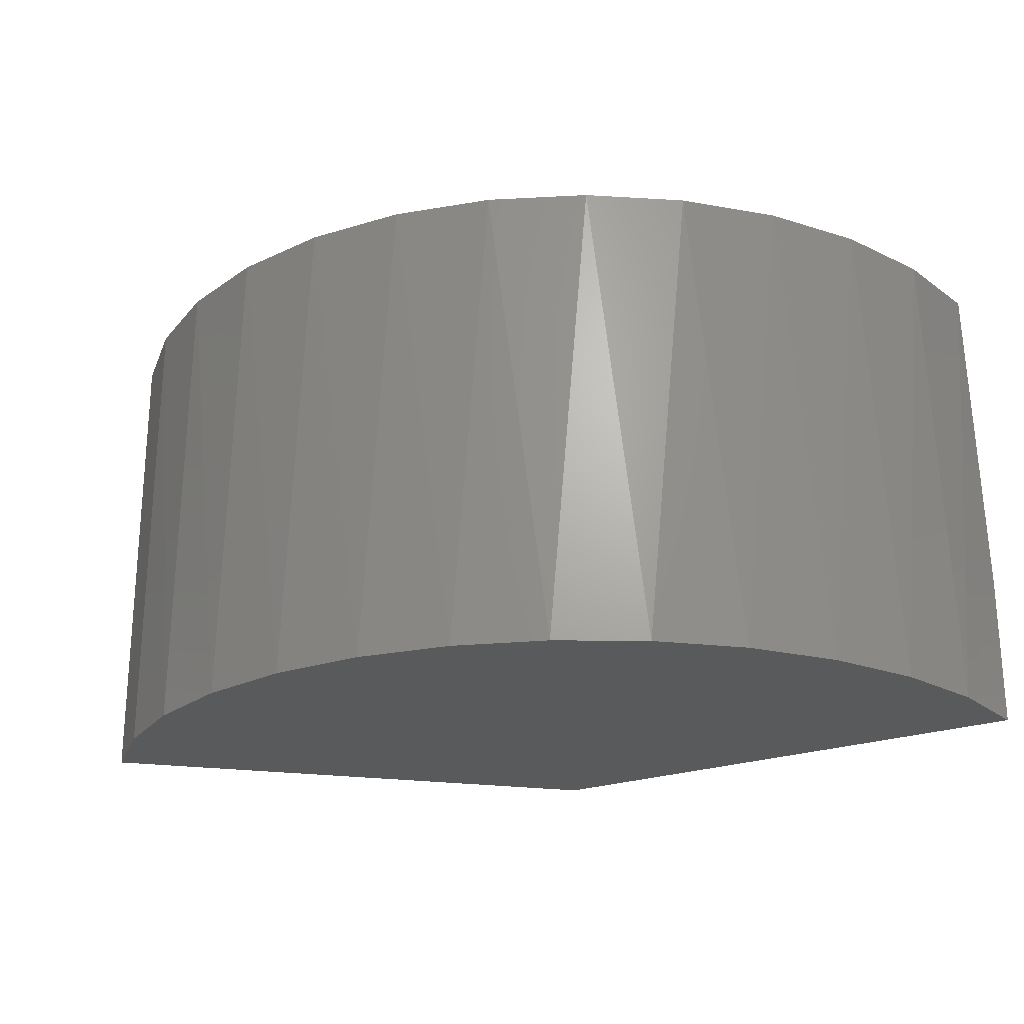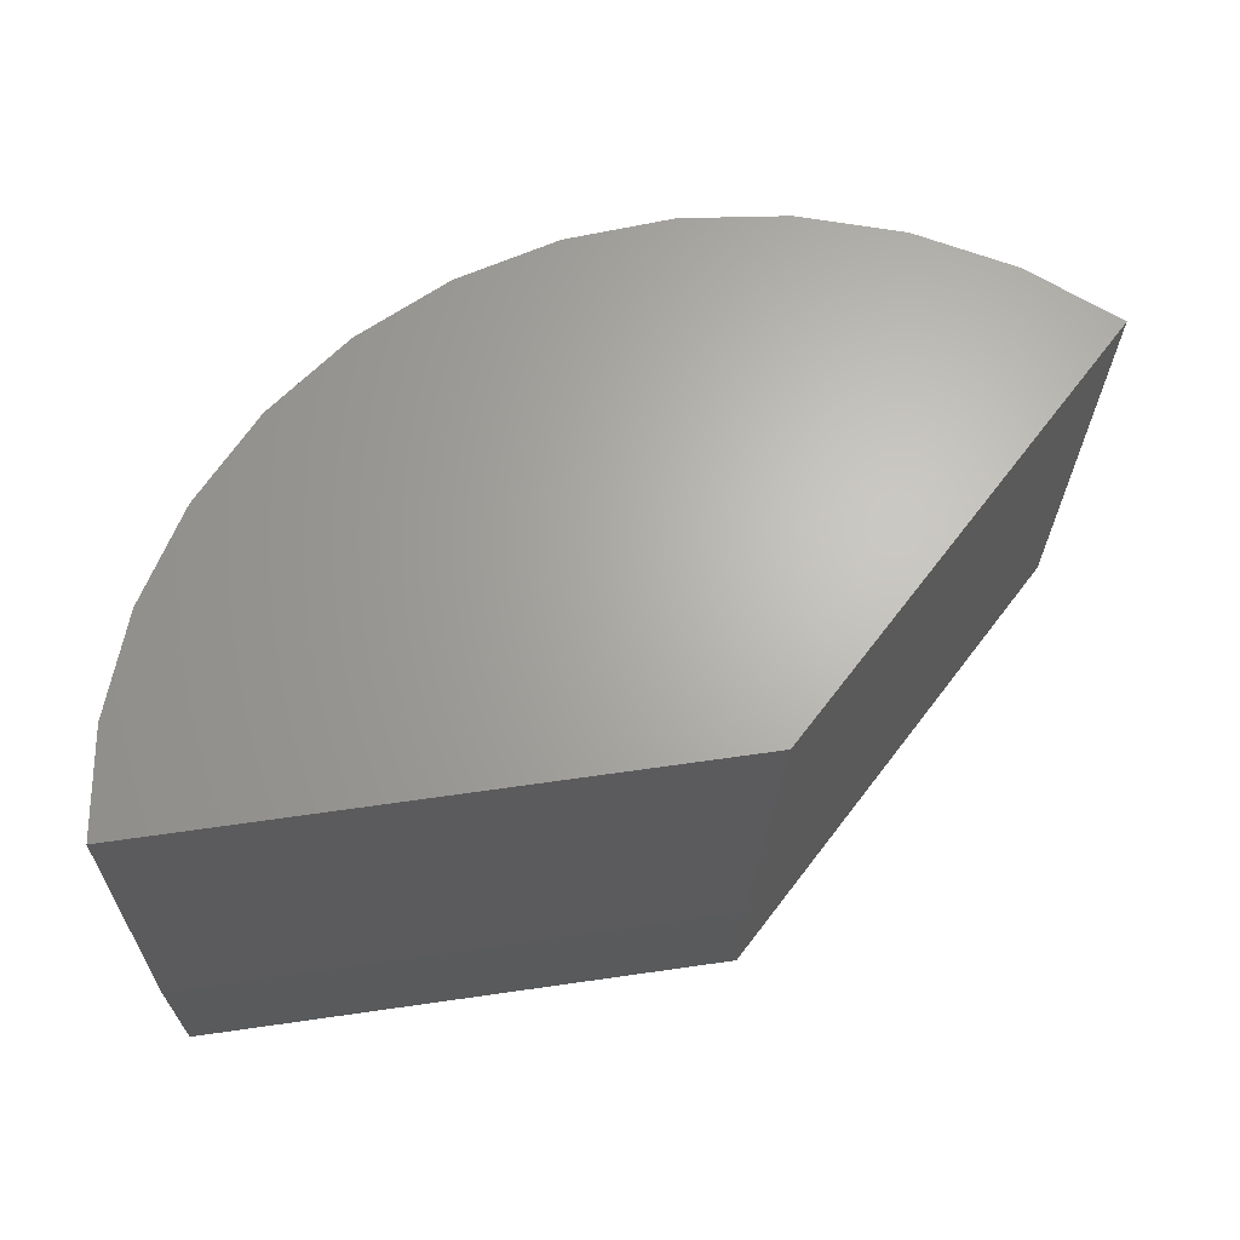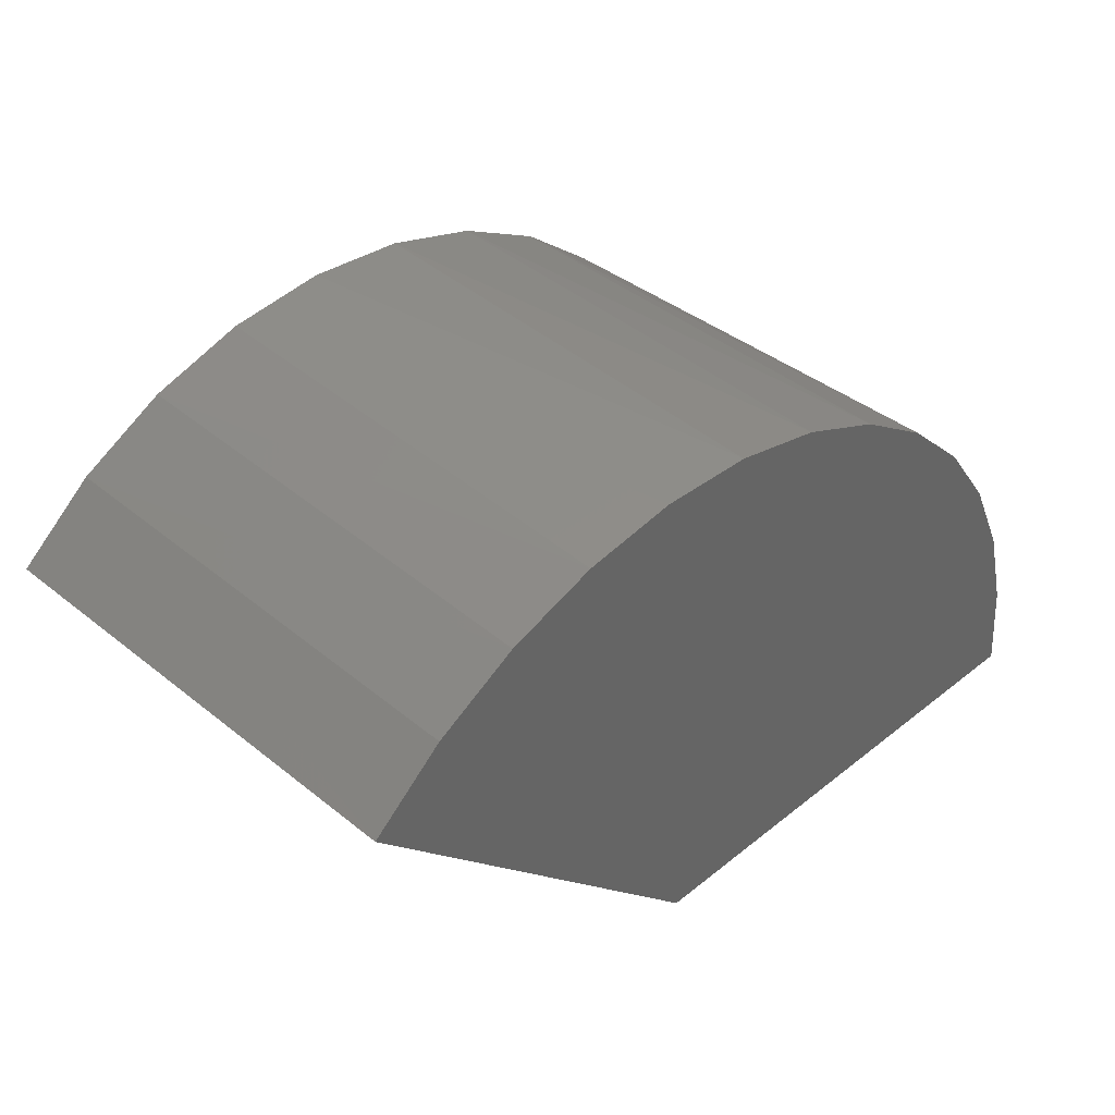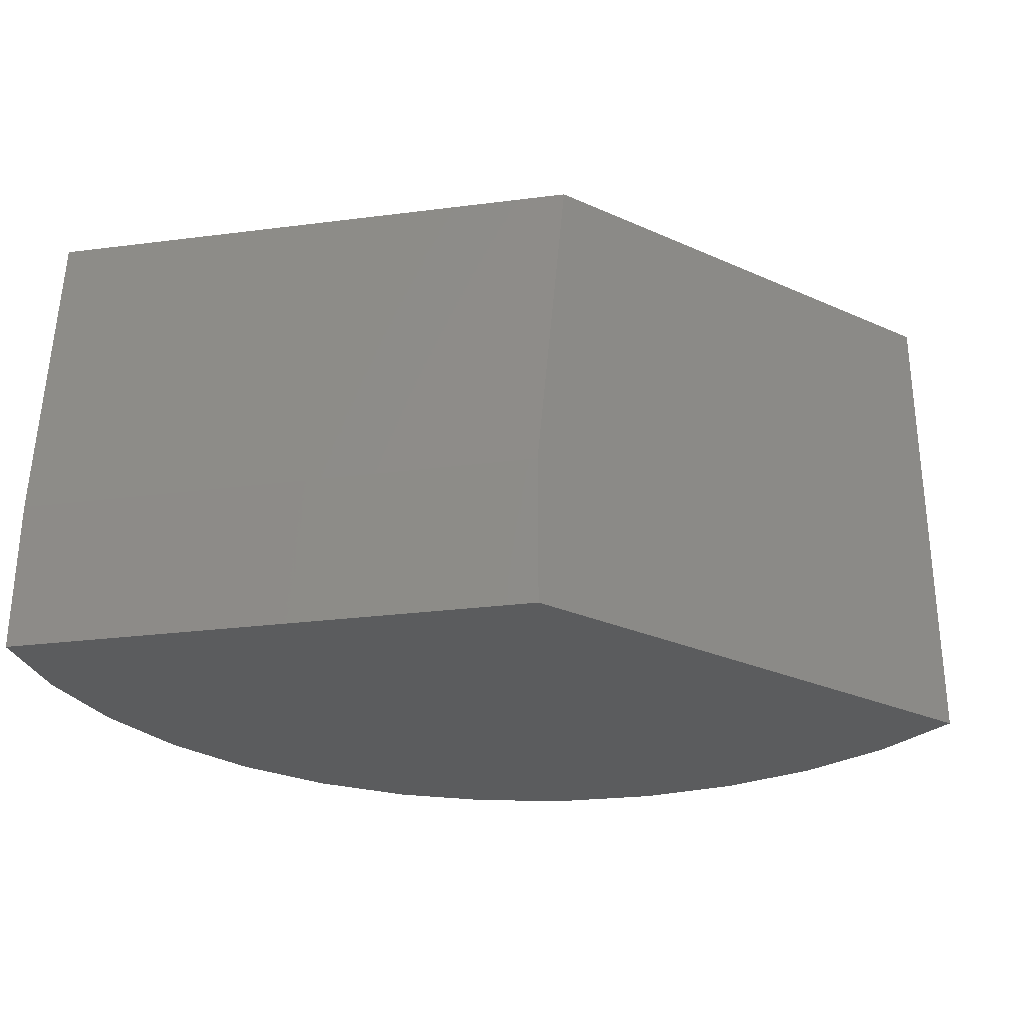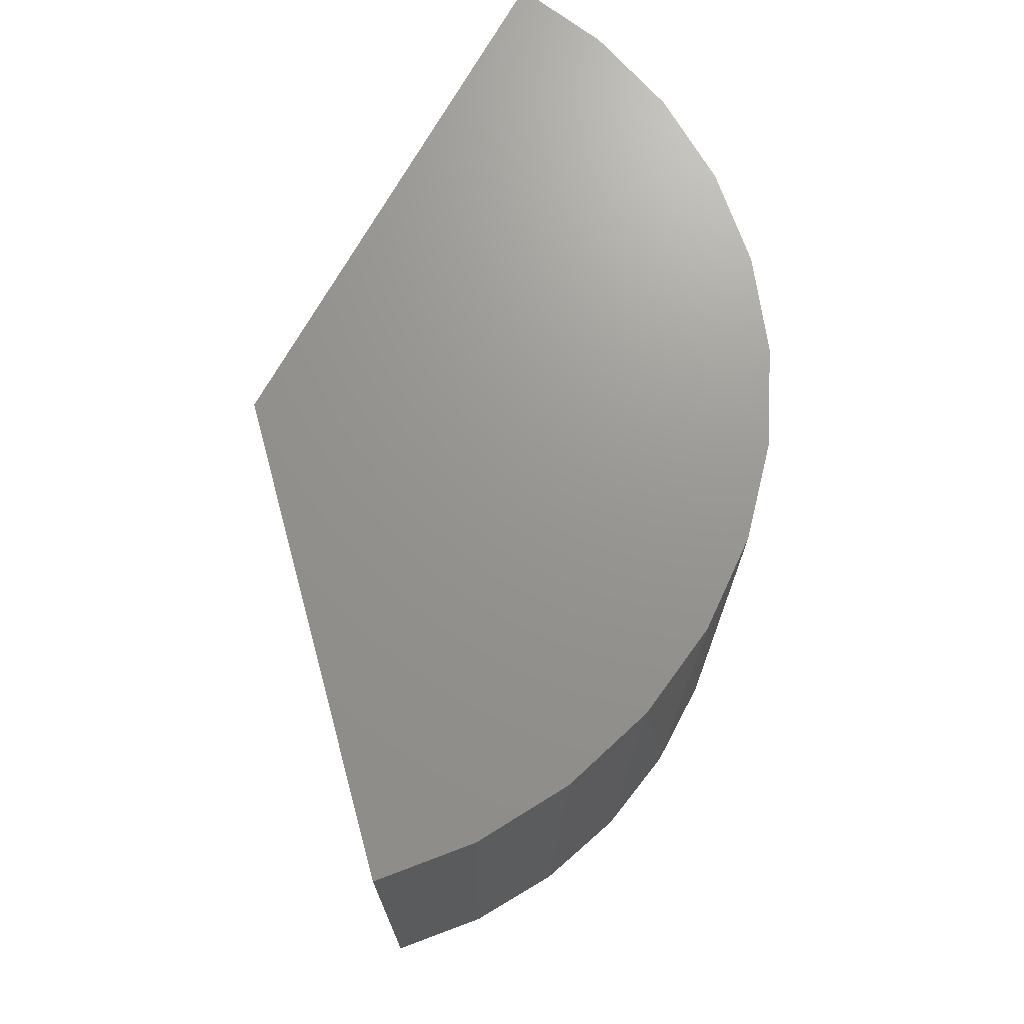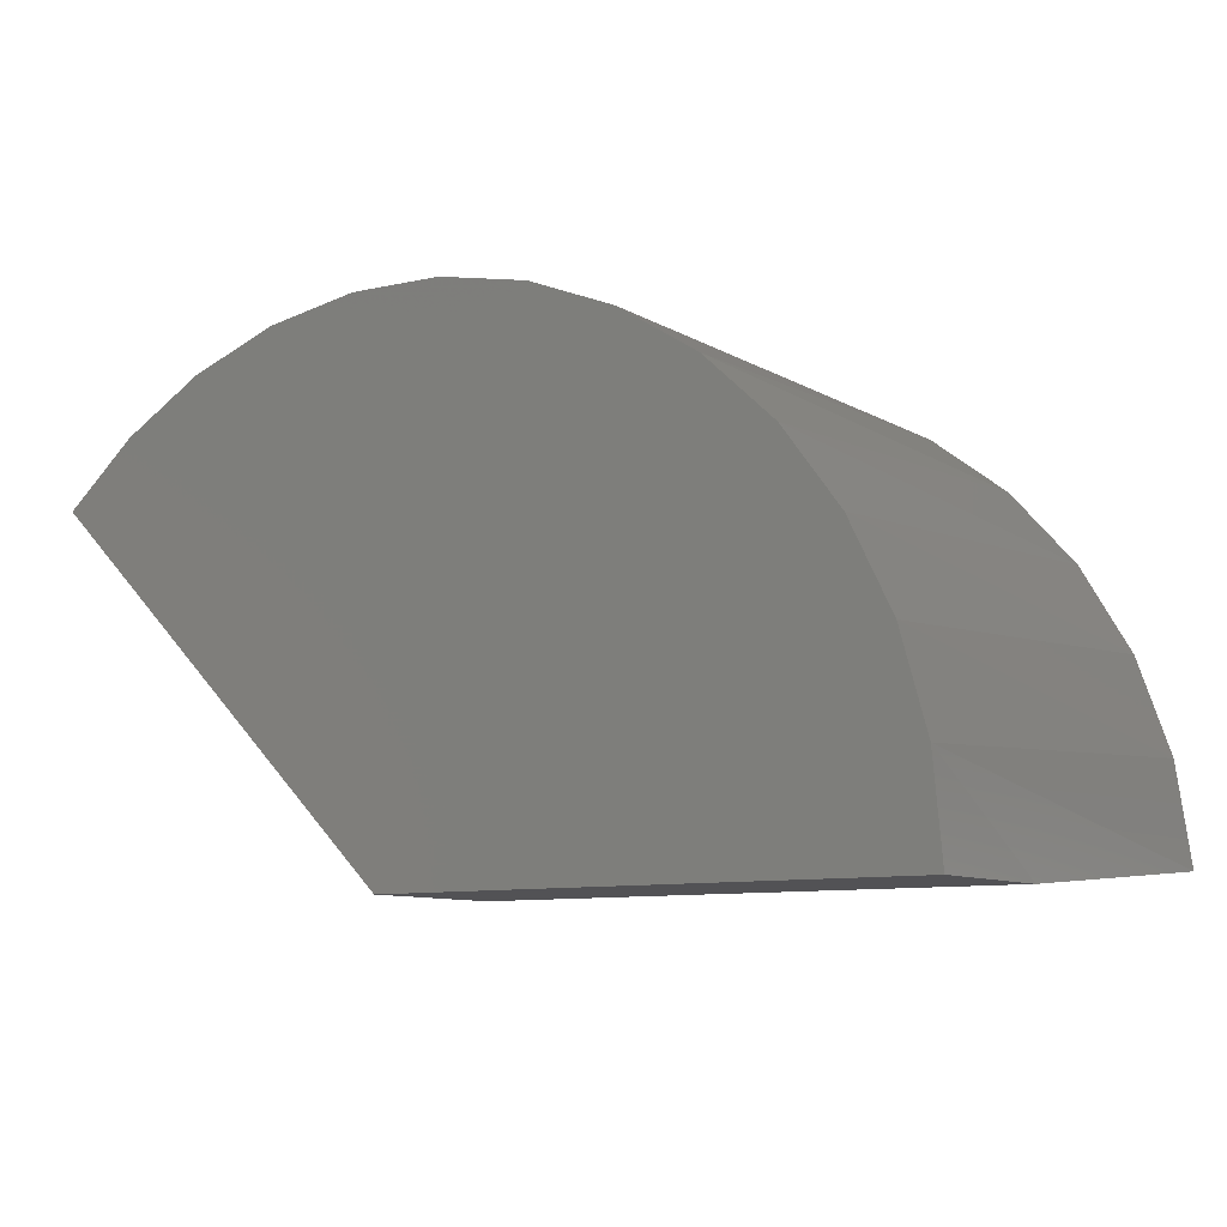
<metadata>
{"format":"stl","ext":"stl","renderer":"f3d","projection":"perspective","resolution":1024,"background":"white","views":[{"elev":-23.3,"azim":31.6,"up":"+Y"},{"elev":65.8,"azim":171.8,"up":"+Y"},{"elev":39.2,"azim":-45.0,"up":"+Z"},{"elev":-28.5,"azim":-169.2,"up":"+Y"},{"elev":70.7,"azim":-60.8,"up":"+Y"},{"elev":-9.3,"azim":34.2,"up":"+Z"}]}
</metadata>
<code>
# stl→obj: 31 verts, 58 faces
v -0.4922 -0.4531 0
v -1.189 -0.4531 0.6841
v -0.4922 -0.1657 0
v -1.189 0.4515 0.6841
v -0.5399 0.4515 0.04688
v 0.4844 -0.4531 0
v 0.4844 -0.1657 0
v 0.4561 0.4515 0.2332
v 0.4832 0.4515 0.04688
v -0.5138 0.4515 0.9763
v -0.3261 0.4515 0.9623
v -0.7008 0.4515 0.954
v -0.1445 0.4515 0.9126
v -0.88 0.4515 0.8962
v 0.02422 0.4515 0.8289
v -1.045 0.4515 0.8052
v 0.1737 0.4515 0.7143
v 0.2984 0.4515 0.5733
v 0.3937 0.4515 0.4109
v -0.8999 -0.4531 0.8874
v -0.7326 -0.4531 0.9465
v -0.5574 -0.4531 0.9744
v -0.38 -0.4531 0.9701
v -0.2063 -0.4531 0.9338
v -0.04205 -0.4531 0.8666
v 0.1073 -0.4531 0.7709
v 0.2369 -0.4531 0.6497
v 0.3425 -0.4531 0.507
v 0.4204 -0.4531 0.3476
v 0.4683 -0.4531 0.1767
v -1.054 -0.4531 0.7989
f 1 2 3
f 3 2 4
f 3 4 5
f 1 3 6
f 6 3 7
f 5 8 9
f 10 11 12
f 12 11 13
f 12 13 14
f 14 13 15
f 14 15 16
f 16 15 17
f 16 17 4
f 4 17 18
f 4 18 5
f 5 18 19
f 5 19 8
f 16 20 14
f 14 20 21
f 14 21 12
f 12 21 22
f 12 22 10
f 10 22 23
f 10 23 11
f 11 23 24
f 11 24 13
f 13 24 25
f 13 25 15
f 15 25 26
f 15 26 17
f 17 26 27
f 17 27 18
f 27 28 18
f 19 18 28
f 28 29 19
f 8 19 29
f 29 30 8
f 6 7 30
f 30 7 9
f 30 9 8
f 4 2 16
f 16 2 31
f 16 31 20
f 5 9 3
f 3 9 7
f 1 6 30
f 1 30 29
f 1 29 28
f 1 28 27
f 1 27 2
f 23 22 24
f 24 22 21
f 24 21 25
f 25 21 20
f 25 20 26
f 26 20 31
f 26 31 27
f 27 31 2

</code>
